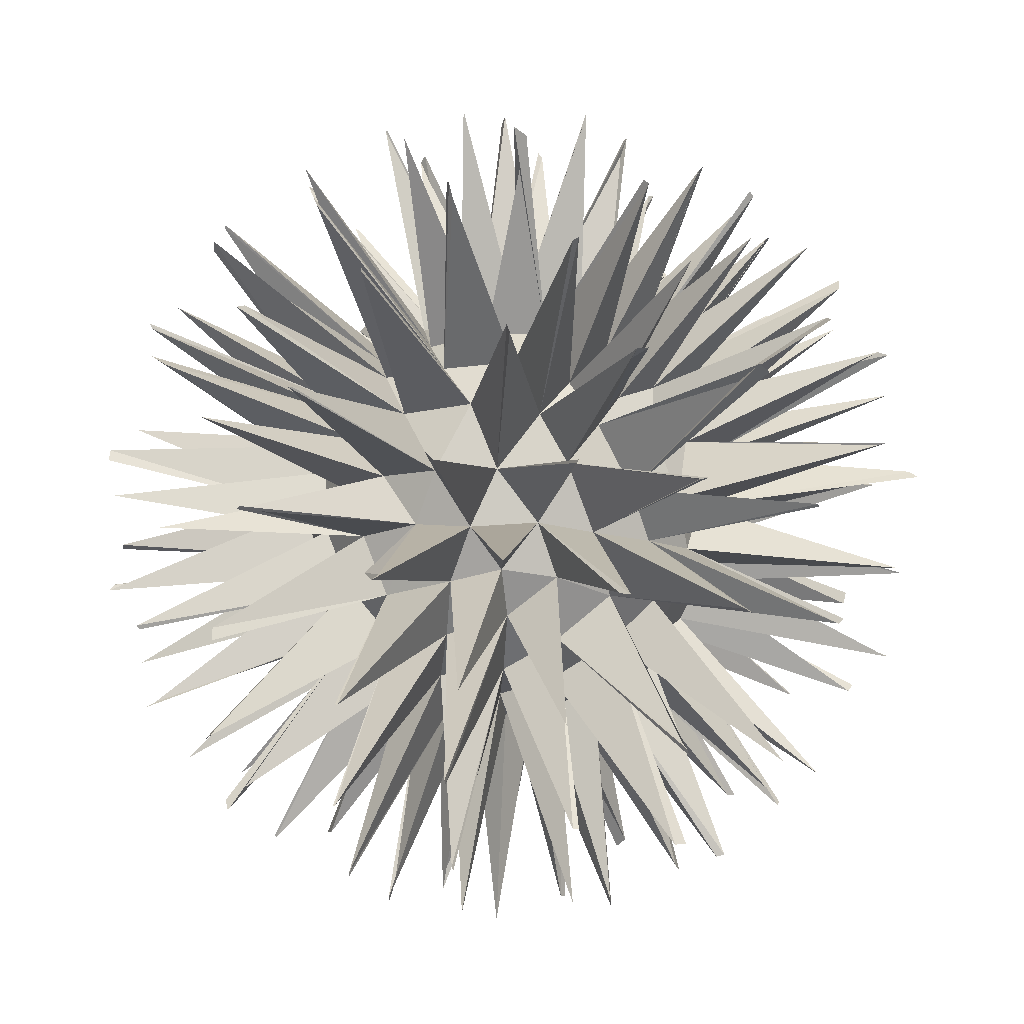
<metadata>
{"format":"obj","ext":"obj","renderer":"f3d","projection":"perspective","resolution":1024,"background":"white","views":[{"elev":46.1,"azim":-56.0,"up":"+Z"}]}
</metadata>
<code>
o art_kolobok_Icosphere
v 0.775 1.285 -1.314
v 0.1681 1.265 -1.541
v 0.1608 1.239 -1.537
v 0.269 0.465 0.8643
v -0.724 0.4417 0.5294
v -0.7251 0.4464 -0.5265
v 0.264 0.4453 -0.8544
v 0.8614 0.4339 -0.002842
v 0.03242 0.9809 -0.001608
v -0.4479 1.366 -1.405
v -0.4375 1.316 -1.379
v -1.026 1.249 -1.143
v -0.9924 1.28 -1.131
v -1.409 1.27 -0.6032
v -1.495 1.318 -0.01464
v -1.461 1.316 -0.003518
v -1.408 1.277 0.5897
v -1.02 1.218 1.156
v -1.018 1.3 1.163
v -0.4675 1.348 1.382
v -0.4625 1.351 1.44
v 0.1373 1.265 1.512
v 0.7858 1.26 1.321
v 0.7797 1.265 1.315
v 1.187 1.329 0.869
v 1.17 1.344 0.8282
v 1.498 1.262 0.3478
v 0.9928 0.2393 0.1583
v 1.497 1.279 0.3641
v 0.9285 0.254 -0.1289
v 0.1613 0.2386 0.962
v 0.4356 0.2518 0.8648
v -0.8808 0.2263 0.4724
v 1.482 1.273 -0.3184
v -0.675 0.2519 0.6844
v -0.6843 0.2509 -0.682
v 0.6599 1.657 0.8612
v 0.63 1.659 0.8903
v -0.8738 0.2728 -0.4419
v 0.4246 0.2482 -0.8272
v -0.02385 1.659 1.087
v 0.142 0.2375 -0.997
v 0.8373 0.5083 0.2375
v 0.7176 0.5381 0.5003
v 0.4752 0.5023 0.703
v 0.0343 0.4796 0.8417
v -0.2558 0.532 0.8383
v -0.5335 0.5058 0.6647
v -0.824 0.4921 0.298
v -0.8501 0.5249 0.000709
v -0.8104 0.5018 -0.2915
v -0.529 0.4882 -0.6747
v -0.2694 0.5193 -0.8237
v 0.04085 0.5054 -0.8626
v 0.4674 0.5098 -0.7208
v 0.7321 0.5185 -0.5159
v 0.8438 0.4954 -0.2696
v 0.08563 0.9807 0.2325
v 0.1757 0.8704 0.4931
v 0.2438 0.6696 0.6935
v 0.7396 0.6725 0.02008
v 0.5265 0.8588 0.04107
v 0.276 0.9913 -0.01221
v -0.2007 0.9888 0.1254
v -0.4169 0.8577 0.3351
v -0.5962 0.6638 0.4105
v -0.2216 0.9655 -0.1277
v -0.4269 0.852 -0.3071
v -0.6155 0.6668 -0.4687
v 0.07823 0.9642 -0.2252
v 0.179 0.8329 -0.4986
v 0.2119 0.6464 -0.7058
v 0.3672 0.9059 -0.2795
v 0.6497 0.7479 -0.2987
v 0.4725 0.7071 -0.5207
v -0.1349 0.9007 -0.4088
v -0.03056 0.7563 -0.6972
v -0.3675 0.7704 -0.6008
v -0.4915 0.9056 -0.005934
v -0.6648 0.7181 -0.1623
v -0.6702 0.7399 0.1791
v -0.1651 0.8861 0.4138
v -0.3834 0.7667 0.6008
v -0.04847 0.7313 0.6908
v 0.3815 0.8529 0.2605
v 0.4403 0.7431 0.5338
v 0.6217 0.7342 0.2958
v 0.9072 0.2777 -0.4288
v 0.6383 0.2906 -0.6706
v -0.1325 0.2705 -0.9593
v -0.4628 0.2725 -0.8572
v -0.9274 0.2615 -0.1619
v -0.9519 0.2746 0.1526
v -0.4277 0.303 0.8611
v -0.1468 0.2732 0.9468
v 0.7083 0.2943 0.7042
v 0.8554 0.2625 0.4483
v -0.02972 1.664 1.074
v -0.6369 1.647 0.8726
v -0.6296 1.666 0.8924
v -1.047 1.655 0.3131
v -1 1.68 0.3286
v -1.048 1.65 -0.3167
v -1.056 1.64 -0.2728
v -0.6225 1.657 -0.8901
v -0.6106 1.661 -0.8898
v -0.03738 1.659 -1.071
v -0.0244 1.664 -1.044
v 0.6808 1.645 -0.8578
v 0.668 1.662 -0.8556
v 1.014 1.633 -0.326
v 0.9848 1.663 -0.3715
v 1.004 1.638 0.3433
v 1.002 1.666 0.3495
v -0.1635 1.899 -0.5465
v -0.5732 1.902 9.4e-05
v -0.1798 1.901 0.5459
v 0.4645 1.902 0.3371
v 0.4355 1.914 -0.3224
v 0.4577 1.902 -0.3392
v 0.786 1.242 -1.306
v 1.197 1.333 -0.8657
v 1.191 1.302 -0.8577
v 1.784 0.837 -0.2794
v 1.593 0.8801 -0.798
v 1.604 0.8836 -0.7888
v 1.254 0.84 -1.283
v 1.242 0.8745 -1.278
v 0.7982 0.8049 -1.622
v 0.2862 0.8222 -1.787
v -0.2551 0.9243 -1.747
v -0.256 0.8727 -1.787
v -0.8398 0.8457 -1.608
v -0.8162 0.9014 -1.564
v -1.284 0.8005 -1.287
v -1.622 0.8152 -0.8169
v -1.758 0.8756 -0.3127
v -1.793 0.8862 -0.3071
v -1.786 0.8546 0.2689
v -1.788 0.8682 0.2896
v -1.618 0.7988 0.8376
v -1.29 0.7823 1.273
v -0.8212 0.877 1.541
v -0.8789 0.873 1.577
v -0.2644 0.8778 1.737
v -0.2484 0.9093 1.763
v 0.32 0.8077 1.776
v 0.7909 0.7997 1.636
v 1.232 0.8795 1.232
v 1.248 0.8699 1.282
v 1.592 0.8944 0.8124
v 1.587 0.868 0.7962
v 1.8 0.7973 0.2781
v 1.826 0.3556 0.6115
v 1.86 0.344 0.5987
v 1.965 0.3572 -0.006861
v 1.97 0.3031 -0.002295
v 1.877 0.3098 -0.59
v 1.827 0.3365 -0.5909
v 1.569 0.373 -1.149
v 1.582 0.3678 -1.131
v 1.118 0.3412 -1.599
v 1.143 0.3799 -1.604
v 0.587 0.338 -1.871
v 0.6261 0.333 -1.836
v -0.005651 0.3459 -1.922
v 0.008622 0.3557 -1.977
v -0.6021 0.3712 -1.843
v -0.6317 0.3991 -1.823
v -1.172 0.3255 -1.562
v -1.143 0.3702 -1.619
v -1.579 0.3317 -1.151
v -1.586 0.3411 -1.145
v -1.849 0.387 -0.6057
v -1.878 0.3532 -0.6292
v -1.951 0.3387 0.01627
v -1.952 0.378 -0.04476
v -1.866 0.3321 0.6035
v -1.815 0.3657 0.6188
v -1.565 0.3582 1.186
v -1.575 0.3635 1.172
v -1.177 0.3601 1.593
v -1.154 0.3527 1.577
v -0.6057 0.3708 1.849
v -0.6333 0.3547 1.865
v 0.008338 0.3446 1.932
v -0.006392 0.3218 1.949
v 0.5941 0.3066 1.831
v 0.5678 0.3569 1.876
v 1.154 0.3336 1.589
v 1.149 0.3288 1.583
v 1.572 0.3511 1.159
v 1.577 0.3678 1.139
v 0.776 -1.267 -1.319
v 0.1316 -1.276 -1.485
v 0.1594 -1.302 -1.494
v 0.2487 -0.4523 0.8331
v -0.7409 -0.4558 0.5327
v -0.7008 -0.4496 -0.5479
v 0.2656 -0.4593 -0.8262
v 0.8603 -0.467 0.02721
v 0.008097 -0.9743 0.02904
v -0.4716 -1.328 -1.384
v -0.4437 -1.332 -1.44
v -0.9771 -1.248 -1.137
v -0.9844 -1.263 -1.187
v -1.407 -1.302 -0.633
v -1.444 -1.346 0.003119
v -1.457 -1.323 0.00107
v -1.393 -1.237 0.6039
v -1.023 -1.311 1.148
v -1.011 -1.247 1.108
v -0.4606 -1.306 1.369
v -0.4581 -1.337 1.392
v 0.1245 -1.237 1.553
v 0.142 -1.279 1.513
v 0.7959 -1.219 1.317
v 0.7509 -1.263 1.36
v 1.188 -1.377 0.8635
v 1.181 -1.327 0.8639
v 0.958 -0.2535 0.1513
v 0.9856 0.00379 0.2914
v 1.495 -1.267 0.2976
v 0.9448 -0.01271 -0.3003
v 0.9565 -0.251 -0.1476
v 0.1174 -0.2592 0.9292
v 0.01491 -0.01496 1.015
v 1.495 -1.259 -0.3416
v 0.6042 -0.009307 0.786
v 0.4551 -0.2472 0.8716
v -0.863 -0.2539 0.4387
v -0.986 0.02488 0.2846
v 1.489 -1.267 -0.3366
v -0.6102 0.00219 0.8085
v -0.7068 -0.2601 0.672
v -0.6836 -0.2451 -0.67
v -0.5993 0.03008 -0.8237
v 0.6484 -1.662 0.8749
v 0.6573 -1.658 0.8663
v -0.9512 -0.02925 -0.3373
v -0.8546 -0.2456 -0.4439
v 0.4651 -0.2471 -0.8617
v 0.5829 -0.02484 -0.7878
v -0.02777 -1.662 1.049
v 0.02518 0.02193 -0.98
v 0.1576 -0.2573 -0.9616
v 0.8349 -0.5141 0.2027
v 0.6526 -0.5021 0.5105
v 0.4844 -0.4987 0.7367
v 0.0142 -0.4885 0.8631
v -0.2551 -0.4939 0.841
v -0.4988 -0.494 0.655
v -0.7971 -0.5251 0.3103
v -0.8545 -0.5421 -0.002256
v -0.7874 -0.4774 -0.2894
v -0.5395 -0.4911 -0.7033
v -0.2737 -0.5178 -0.8233
v 0.02997 -0.4902 -0.8613
v 0.4915 -0.531 -0.7254
v 0.7089 -0.5177 -0.4645
v 0.8311 -0.4998 -0.2287
v 0.07517 -0.9686 0.2555
v 0.1437 -0.8666 0.4859
v 0.2643 -0.6411 0.6901
v 0.7197 -0.6332 0.02711
v 0.5252 -0.8497 0.003034
v 0.2769 -0.977 -0.01924
v -0.2212 -0.968 0.1627
v -0.4254 -0.8504 0.3087
v -0.5823 -0.6556 0.4573
v -0.2155 -0.9589 -0.1553
v -0.4506 -0.856 -0.3048
v -0.5973 -0.6345 -0.4577
v 0.0756 -0.9579 -0.2519
v 0.1661 -0.853 -0.4983
v 0.2348 -0.6766 -0.7232
v 0.3442 -0.8635 -0.2833
v 0.6368 -0.7589 -0.2982
v 0.4497 -0.6826 -0.5392
v -0.129 -0.942 -0.423
v -0.03442 -0.7442 -0.6963
v -0.341 -0.7324 -0.5575
v -0.4476 -0.8796 0.02391
v -0.6857 -0.7068 -0.1285
v -0.6761 -0.7274 0.1627
v -0.1392 -0.878 0.4447
v -0.3576 -0.7073 0.5923
v -0.07566 -0.7358 0.6552
v 0.343 -0.8695 0.2595
v 0.4444 -0.7201 0.5285
v 0.6639 -0.7187 0.2502
v 0.8535 -0.2849 -0.4392
v 0.8395 -0.005356 -0.6126
v 0.6784 -0.2847 -0.6798
v -0.1355 -0.28 -0.9555
v -0.3194 0.01007 -0.9637
v -0.4606 -0.3222 -0.8564
v -0.9524 -0.2483 -0.1422
v -0.994 -0.002637 -0.000732
v -0.9411 -0.2819 0.1591
v -0.4597 -0.2413 0.8305
v -0.2977 0.01522 0.9761
v -0.1602 -0.2767 0.9588
v 0.6594 -0.2767 0.6882
v 0.8242 -0.009625 0.5814
v 0.8201 -0.2607 0.4082
v 0.3091 0.000193 -0.9512
v -0.02714 -1.669 1.036
v -0.6225 -1.651 0.8997
v -0.7633 0.006614 -0.6068
v -0.6063 -1.681 0.8781
v -0.7736 -8.6e-05 0.5934
v -1.043 -1.662 0.3241
v 0.3094 0.000377 0.9537
v -1.026 -1.632 0.3401
v -1.068 -1.631 -0.3136
v 1.027 0.01781 0.00808
v -1.038 -1.672 -0.3095
v -0.6301 -1.627 -0.9008
v -0.6016 -1.655 -0.8948
v -0.03057 -1.647 -1.099
v -0.06187 -1.653 -1.087
v 0.6621 -1.656 -0.8692
v 0.6158 -1.659 -0.8684
v 1.024 -1.658 -0.355
v 1.038 -1.674 -0.3554
v 1.035 -1.636 0.3478
v 1.019 -1.688 0.3549
v -0.1742 -1.893 -0.5451
v -0.5852 -1.897 -0.02066
v -0.179 -1.901 0.5453
v -0.1531 -1.914 0.5614
v 0.4303 -1.891 0.3598
v 0.4532 -1.896 -0.2911
v 0.4727 -1.896 -0.3069
v 0.7855 -1.26 -1.318
v 1.206 -1.319 -0.8773
v 1.144 -1.34 -0.8898
v 1.8 -0.7897 -0.3138
v 1.581 -0.8885 -0.7974
v 1.6 -0.8385 -0.8142
v 1.245 -0.8793 -1.27
v 1.249 -0.8709 -1.294
v 0.8428 -0.8152 -1.619
v 0.3019 -0.8199 -1.781
v -0.2328 -0.8868 -1.754
v -0.2599 -0.8548 -1.806
v -0.8066 -0.8848 -1.602
v -0.832 -0.8743 -1.579
v -1.298 -0.7978 -1.283
v -1.63 -0.8292 -0.8201
v -1.763 -0.8825 -0.2997
v -1.744 -0.8613 -0.3052
v -1.762 -0.8531 0.3139
v -1.77 -0.8518 0.3451
v -1.632 -0.8364 0.8046
v -1.27 -0.8253 1.286
v -0.8424 -0.9118 1.562
v -0.8326 -0.9147 1.576
v -0.2781 -0.8492 1.753
v -0.2694 -0.9026 1.779
v 0.2706 -0.785 1.831
v 0.7851 -0.8032 1.606
v 1.225 -0.8754 1.267
v 1.237 -0.8612 1.246
v 1.573 -0.9034 0.77
v 1.618 -0.8797 0.782
v 1.8 -0.7989 0.2758
v 1.858 -0.3429 0.6365
v 1.881 -0.3414 0.6166
v 1.993 -0.3472 -0.003444
v 1.964 -0.3181 0.006321
v 1.899 -0.3402 -0.6241
v 1.845 -0.3438 -0.5877
v 1.608 -0.3868 -1.117
v 1.544 -0.3887 -1.158
v 1.111 -0.3575 -1.585
v 1.112 -0.3629 -1.582
v 0.6116 -0.3513 -1.858
v 0.6178 -0.3715 -1.867
v -0.008936 -0.3681 -1.945
v 0.0107 -0.3537 -1.952
v -0.6313 -0.398 -1.859
v -0.606 -0.384 -1.859
v -1.149 -0.3665 -1.547
v -1.127 -0.3515 -1.56
v -1.572 -0.349 -1.146
v -1.567 -0.3487 -1.172
v -1.861 -0.3528 -0.634
v -1.856 -0.3491 -0.617
v -1.949 -0.3617 0.000833
v -1.938 -0.3655 -0.004617
v -1.858 -0.3418 0.6078
v -1.855 -0.3526 0.6087
v -1.578 -0.3259 1.185
v -1.549 -0.3371 1.122
v -1.153 -0.3426 1.576
v -1.153 -0.3868 1.546
v -0.5746 -0.3737 1.874
v -0.6104 -0.4134 1.88
v -0.03485 -0.3571 1.954
v -0.006074 -0.3697 1.958
v 0.5921 -0.3614 1.852
v 0.5988 -0.3293 1.853
v 1.126 -0.3262 1.565
v 1.15 -0.3285 1.568
v 1.581 -0.3855 1.117
v 1.57 -0.3674 1.148
f 89 160 293
f 4 45 60
f 5 48 66
f 6 51 69
f 7 54 72
f 8 57 61
f 63 70 9
f 62 73 63
f 61 74 62
f 73 71 70
f 74 75 73
f 75 72 71
f 74 34 57
f 57 56 74
f 56 55 75
f 55 7 72
f 70 67 9
f 71 76 70
f 72 77 71
f 76 68 67
f 77 78 76
f 68 105 78
f 78 69 68
f 77 2 54
f 54 53 77
f 53 52 78
f 52 6 69
f 67 64 9
f 68 79 67
f 69 80 68
f 79 65 64
f 80 81 79
f 81 66 65
f 80 14 51
f 51 50 80
f 50 49 81
f 49 5 66
f 64 58 9
f 65 82 64
f 66 83 65
f 82 59 58
f 83 84 82
f 59 41 84
f 84 60 59
f 48 47 83
f 47 46 84
f 60 22 46
f 46 4 60
f 58 63 9
f 59 85 58
f 60 86 59
f 85 62 63
f 86 87 85
f 62 113 87
f 87 61 62
f 45 44 86
f 44 43 87
f 43 8 61
f 57 124 30
f 30 159 88
f 30 88 57
f 224 293 88
f 88 89 56
f 293 243 89
f 89 40 55
f 54 130 42
f 42 167 90
f 42 90 54
f 245 296 90
f 90 169 91
f 90 91 53
f 317 156 28
f 296 237 91
f 91 36 52
f 36 135 52
f 51 136 39
f 39 175 92
f 39 92 51
f 240 299 92
f 92 93 50
f 299 232 93
f 93 33 49
f 33 141 49
f 48 142 35
f 35 183 94
f 35 94 48
f 234 302 94
f 94 95 47
f 8 153 28
f 302 227 95
f 95 31 46
f 45 148 32
f 32 191 96
f 32 96 45
f 229 305 96
f 96 97 44
f 43 152 97
f 305 222 97
f 97 28 43
f 28 153 43
f 40 42 7
f 243 307 40
f 307 245 42
f 4 148 45
f 4 147 31
f 36 39 6
f 237 310 36
f 46 146 95
f 310 240 39
f 5 142 48
f 5 141 33
f 33 35 5
f 232 312 33
f 312 234 35
f 49 140 93
f 6 136 51
f 6 135 36
f 31 32 4
f 227 314 31
f 314 229 32
f 52 134 91
f 7 130 54
f 7 129 40
f 28 30 8
f 222 317 28
f 317 224 30
f 55 128 89
f 8 124 57
f 56 122 74
f 75 1 72
f 78 13 69
f 50 16 80
f 81 17 66
f 47 21 83
f 84 22 60
f 87 29 61
f 57 34 61
f 65 100 82
f 68 104 79
f 76 115 70
f 70 115 67
f 79 116 67
f 67 116 64
f 82 117 64
f 64 117 58
f 85 118 58
f 58 118 63
f 73 119 63
f 310 172 36
f 312 180 33
f 95 184 302
f 305 193 96
f 375 294 293
f 197 264 249
f 198 270 252
f 199 273 255
f 200 276 258
f 201 265 261
f 267 202 274
f 266 267 277
f 265 266 278
f 277 274 275
f 278 277 279
f 279 275 276
f 261 278 260
f 260 279 259
f 259 276 200
f 274 202 271
f 275 274 280
f 276 275 281
f 280 329 271
f 280 271 272
f 281 280 282
f 282 272 273
f 195 281 258
f 258 281 257
f 257 282 256
f 256 273 199
f 271 202 268
f 272 271 283
f 273 272 284
f 283 330 268
f 283 268 269
f 284 283 285
f 313 269 285
f 285 269 270
f 207 284 255
f 255 284 254
f 254 285 253
f 210 270 253
f 253 270 198
f 268 202 262
f 269 268 286
f 270 269 287
f 286 262 263
f 287 286 288
f 244 263 288
f 288 263 264
f 211 287 252
f 252 287 251
f 251 288 250
f 250 264 197
f 262 202 267
f 263 262 289
f 264 263 290
f 289 333 267
f 289 267 266
f 290 289 291
f 327 266 291
f 291 266 265
f 217 290 249
f 249 290 248
f 248 219 291
f 248 291 247
f 223 265 247
f 247 265 201
f 225 339 261
f 374 225 292
f 225 261 292
f 261 341 292
f 224 292 293
f 292 260 294
f 293 294 243
f 242 378 294
f 294 259 242
f 259 344 242
f 345 258 246
f 382 246 295
f 246 258 295
f 258 347 295
f 245 295 296
f 384 295 297
f 295 257 297
f 371 317 221
f 296 297 237
f 236 386 297
f 297 256 236
f 256 350 236
f 351 255 241
f 390 241 298
f 241 255 298
f 255 353 298
f 240 298 299
f 392 298 300
f 298 254 300
f 299 300 232
f 231 394 300
f 300 253 231
f 253 356 231
f 357 252 235
f 398 235 301
f 235 252 301
f 252 359 301
f 234 301 302
f 301 251 303
f 368 201 221
f 201 368 247
f 302 303 227
f 226 402 303
f 303 250 226
f 250 362 226
f 363 249 230
f 406 230 304
f 230 249 304
f 249 365 304
f 229 304 305
f 304 248 306
f 367 247 306
f 305 306 222
f 221 370 306
f 306 247 221
f 368 221 247
f 242 200 246
f 243 242 307
f 307 246 245
f 197 363 230
f 363 197 249
f 362 197 226
f 197 362 250
f 236 199 241
f 237 236 310
f 361 250 303
f 310 388 241
f 310 241 240
f 198 357 235
f 357 198 252
f 356 198 231
f 198 356 253
f 231 198 235
f 232 231 312
f 312 235 234
f 355 253 300
f 199 351 241
f 351 199 255
f 350 199 236
f 199 350 256
f 226 197 230
f 227 226 314
f 314 404 230
f 314 230 229
f 349 256 297
f 200 345 246
f 345 200 258
f 344 200 242
f 221 201 225
f 222 221 317
f 200 344 259
f 317 225 224
f 343 259 294
f 201 339 225
f 339 201 261
f 337 260 278
f 194 279 276
f 204 257 281
f 282 206 256
f 284 207 273
f 207 255 273
f 209 254 284
f 210 285 270
f 285 210 253
f 214 251 287
f 288 216 250
f 223 291 265
f 291 223 247
f 278 233 265
f 263 239 290
f 311 269 286
f 318 272 283
f 272 320 280
f 275 322 281
f 275 324 277
f 266 326 278
f 329 280 274
f 329 274 271
f 330 283 271
f 330 271 268
f 331 286 268
f 333 289 262
f 333 262 267
f 334 277 267
f 379 307 242
f 395 312 231
f 399 303 302
f 407 306 305
f 162 89 243
f 161 293 160
f 120 73 70
f 111 74 73
f 109 71 110
f 123 56 75
f 121 72 1
f 107 77 76
f 76 67 115
f 12 69 13
f 53 78 10
f 80 104 103
f 79 64 116
f 81 102 101
f 15 50 81
f 99 82 100
f 49 66 17
f 82 58 117
f 18 83 19
f 20 47 84
f 37 86 85
f 85 63 118
f 45 24 23
f 27 61 29
f 44 87 25
f 160 88 161
f 57 88 126
f 127 89 128
f 159 224 158
f 224 159 158
f 133 91 134
f 40 89 163
f 55 40 129
f 54 90 132
f 157 28 156
f 139 93 140
f 36 91 171
f 51 92 138
f 93 92 177
f 154 28 155
f 154 97 222
f 184 94 185
f 33 93 179
f 48 94 144
f 145 95 146
f 192 96 193
f 8 43 153
f 31 95 187
f 46 31 147
f 45 96 150
f 44 152 151
f 152 44 151
f 149 45 150
f 28 97 155
f 307 42 165
f 149 96 44
f 145 46 47
f 4 32 148
f 4 46 147
f 172 39 173
f 143 48 144
f 143 94 47
f 139 49 50
f 5 35 142
f 5 49 141
f 181 312 35
f 137 51 138
f 137 92 50
f 133 52 53
f 6 39 136
f 6 52 135
f 314 32 189
f 131 54 132
f 131 90 53
f 157 317 30
f 7 42 130
f 7 55 129
f 128 56 127
f 125 57 126
f 125 88 56
f 123 74 122
f 8 30 124
f 121 75 55
f 3 77 72
f 3 54 2
f 11 78 77
f 11 53 10
f 12 78 52
f 15 80 16
f 80 69 14
f 69 51 14
f 18 66 48
f 81 49 17
f 83 66 19
f 20 83 21
f 24 45 23
f 84 46 22
f 86 60 24
f 26 87 86
f 26 44 25
f 27 87 43
f 37 59 38
f 74 61 34
f 98 59 82
f 59 86 38
f 98 84 41
f 99 65 83
f 101 79 81
f 65 79 102
f 103 68 80
f 106 68 76
f 106 78 105
f 76 108 107
f 109 73 75
f 71 77 108
f 71 73 110
f 111 62 112
f 113 85 114
f 62 74 112
f 85 113 114
f 120 63 119
f 164 307 165
f 164 42 40
f 166 90 167
f 166 42 245
f 168 90 296
f 296 169 168
f 170 91 237
f 170 36 171
f 39 172 173
f 174 92 175
f 174 39 240
f 176 92 299
f 176 93 177
f 179 232 178
f 232 179 178
f 181 33 180
f 234 183 182
f 182 35 234
f 185 302 184
f 186 95 227
f 186 31 187
f 188 314 189
f 188 32 31
f 190 96 191
f 190 32 229
f 192 305 97
f 242 377 378
f 243 378 377
f 293 376 375
f 335 277 334
f 325 278 326
f 279 324 275
f 278 228 233
f 338 260 337
f 276 336 194
f 321 281 322
f 272 319 320
f 203 257 204
f 205 256 206
f 283 316 318
f 285 209 208
f 262 331 332
f 286 309 311
f 213 251 214
f 215 250 216
f 238 290 239
f 376 294 375
f 294 342 343
f 224 374 373
f 224 374 292
f 257 349 297
f 221 372 371
f 300 354 355
f 221 369 370
f 369 306 370
f 301 399 400
f 303 360 361
f 304 407 408
f 306 366 367
f 366 247 367
f 246 379 380
f 249 364 365
f 248 365 364
f 360 250 361
f 252 358 359
f 358 301 359
f 354 253 355
f 396 312 395
f 254 353 255
f 254 353 352
f 257 349 348
f 258 346 347
f 346 295 347
f 372 317 371
f 342 259 343
f 261 340 341
f 260 341 340
f 278 338 337
f 336 279 194
f 276 195 196
f 276 195 258
f 281 203 204
f 282 205 206
f 285 209 284
f 212 287 211
f 252 212 211
f 287 213 214
f 288 215 216
f 264 217 218
f 264 217 249
f 220 291 219
f 248 220 219
f 261 233 228
f 263 238 239
f 308 263 244
f 286 244 288
f 309 269 311
f 315 269 313
f 285 315 313
f 316 272 318
f 319 280 320
f 275 321 322
f 279 324 323
f 266 325 326
f 289 327 328
f 289 327 291
f 262 331 268
f 162 40 163
f 274 334 267
f 242 380 379
f 295 381 382
f 381 246 382
f 296 384 383
f 297 383 384
f 385 297 386
f 236 385 386
f 310 387 388
f 387 241 388
f 240 390 298
f 389 241 390
f 299 392 391
f 299 392 300
f 232 394 393
f 232 394 231
f 231 396 395
f 234 398 301
f 234 398 397
f 301 399 302
f 401 303 402
f 226 401 402
f 314 403 404
f 403 230 404
f 304 405 406
f 405 230 406
f 304 407 305
f 162 163 89
f 161 88 293
f 120 119 73
f 111 112 74
f 109 75 71
f 123 122 56
f 121 55 72
f 107 108 77
f 12 52 69
f 80 79 104
f 81 65 102
f 15 16 50
f 99 83 82
f 18 48 83
f 20 21 47
f 37 38 86
f 45 86 24
f 27 43 61
f 160 89 88
f 127 56 89
f 159 30 224
f 224 88 159
f 133 53 91
f 157 30 28
f 139 50 93
f 154 222 28
f 154 155 97
f 184 95 94
f 145 47 95
f 192 97 96
f 44 97 152
f 152 43 44
f 149 44 45
f 149 150 96
f 145 146 46
f 172 310 39
f 143 47 48
f 143 144 94
f 139 140 49
f 181 180 312
f 137 50 51
f 137 138 92
f 133 134 52
f 131 53 54
f 131 132 90
f 157 156 317
f 128 55 56
f 125 56 57
f 125 126 88
f 123 75 74
f 121 1 75
f 3 2 77
f 3 72 54
f 11 10 78
f 11 77 53
f 12 13 78
f 15 81 80
f 18 19 66
f 20 84 83
f 24 60 45
f 26 25 87
f 26 86 44
f 27 29 87
f 37 85 59
f 98 41 59
f 98 82 84
f 99 100 65
f 101 102 79
f 103 104 68
f 106 105 68
f 106 76 78
f 76 71 108
f 109 110 73
f 111 73 62
f 113 62 85
f 85 87 113
f 120 70 63
f 164 40 307
f 164 165 42
f 166 245 90
f 166 167 42
f 168 169 90
f 296 91 169
f 170 171 91
f 170 237 36
f 39 36 172
f 174 240 92
f 174 175 39
f 176 177 92
f 176 299 93
f 179 93 232
f 232 33 179
f 181 35 33
f 234 94 183
f 182 183 35
f 185 94 302
f 186 187 95
f 186 227 31
f 188 31 314
f 188 189 32
f 190 229 96
f 190 191 32
f 192 193 305
f 242 243 377
f 243 294 378
f 293 292 376
f 335 274 277
f 325 277 278
f 279 323 324
f 278 261 228
f 338 279 260
f 276 259 336
f 321 280 281
f 272 282 319
f 203 282 257
f 205 273 256
f 283 284 316
f 285 254 209
f 262 286 331
f 286 287 309
f 213 288 251
f 215 264 250
f 238 289 290
f 376 292 294
f 294 260 342
f 224 225 374
f 224 373 374
f 257 348 349
f 221 225 372
f 300 254 354
f 221 222 369
f 369 222 306
f 301 303 399
f 303 251 360
f 304 306 407
f 306 248 366
f 366 248 247
f 246 307 379
f 249 248 364
f 248 304 365
f 360 251 250
f 252 251 358
f 358 251 301
f 354 254 253
f 396 235 312
f 254 352 353
f 254 298 353
f 257 256 349
f 258 257 346
f 346 257 295
f 372 225 317
f 342 260 259
f 261 260 340
f 260 292 341
f 278 279 338
f 336 259 279
f 276 281 195
f 276 196 195
f 281 282 203
f 282 273 205
f 285 208 209
f 212 270 287
f 252 270 212
f 287 288 213
f 288 264 215
f 264 290 217
f 264 218 217
f 220 290 291
f 248 290 220
f 261 265 233
f 263 289 238
f 308 286 263
f 286 308 244
f 309 287 269
f 315 283 269
f 285 283 315
f 316 284 272
f 319 282 280
f 275 280 321
f 279 277 324
f 266 277 325
f 289 266 327
f 289 328 327
f 262 332 331
f 162 243 40
f 274 335 334
f 242 246 380
f 295 245 381
f 381 245 246
f 296 295 384
f 297 296 383
f 385 237 297
f 236 237 385
f 310 236 387
f 387 236 241
f 240 389 390
f 389 240 241
f 299 298 392
f 299 391 392
f 232 300 394
f 232 393 394
f 231 235 396
f 234 397 398
f 234 235 398
f 301 400 399
f 401 227 303
f 226 227 401
f 314 226 403
f 403 226 230
f 304 229 405
f 405 229 230
f 304 408 407

</code>
